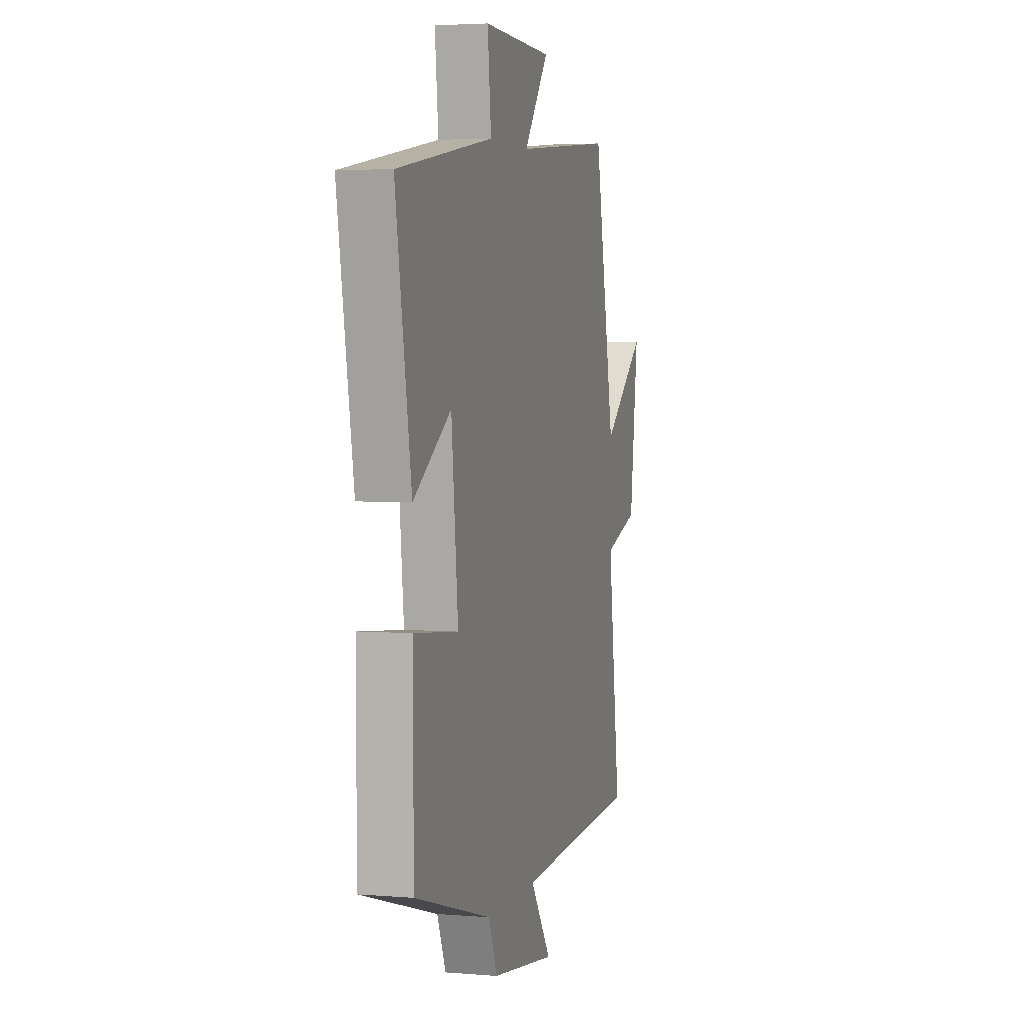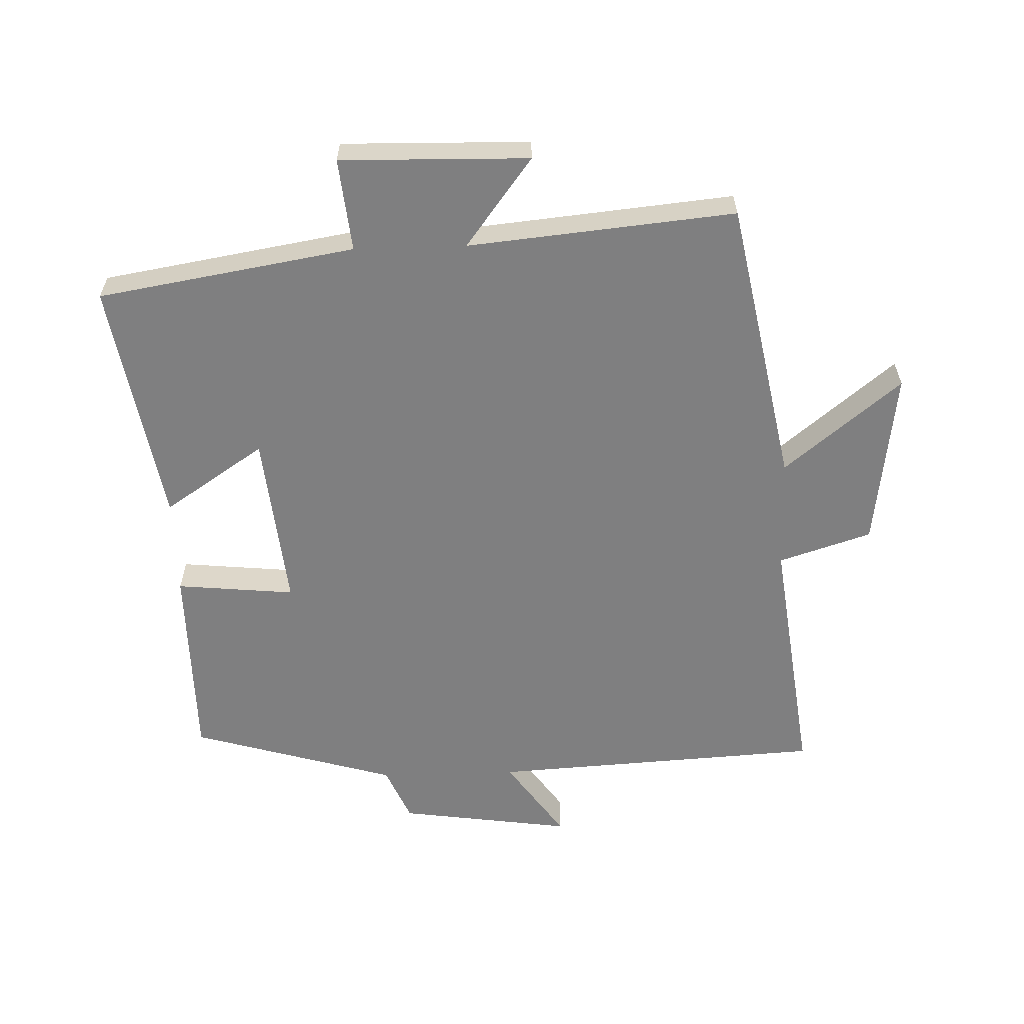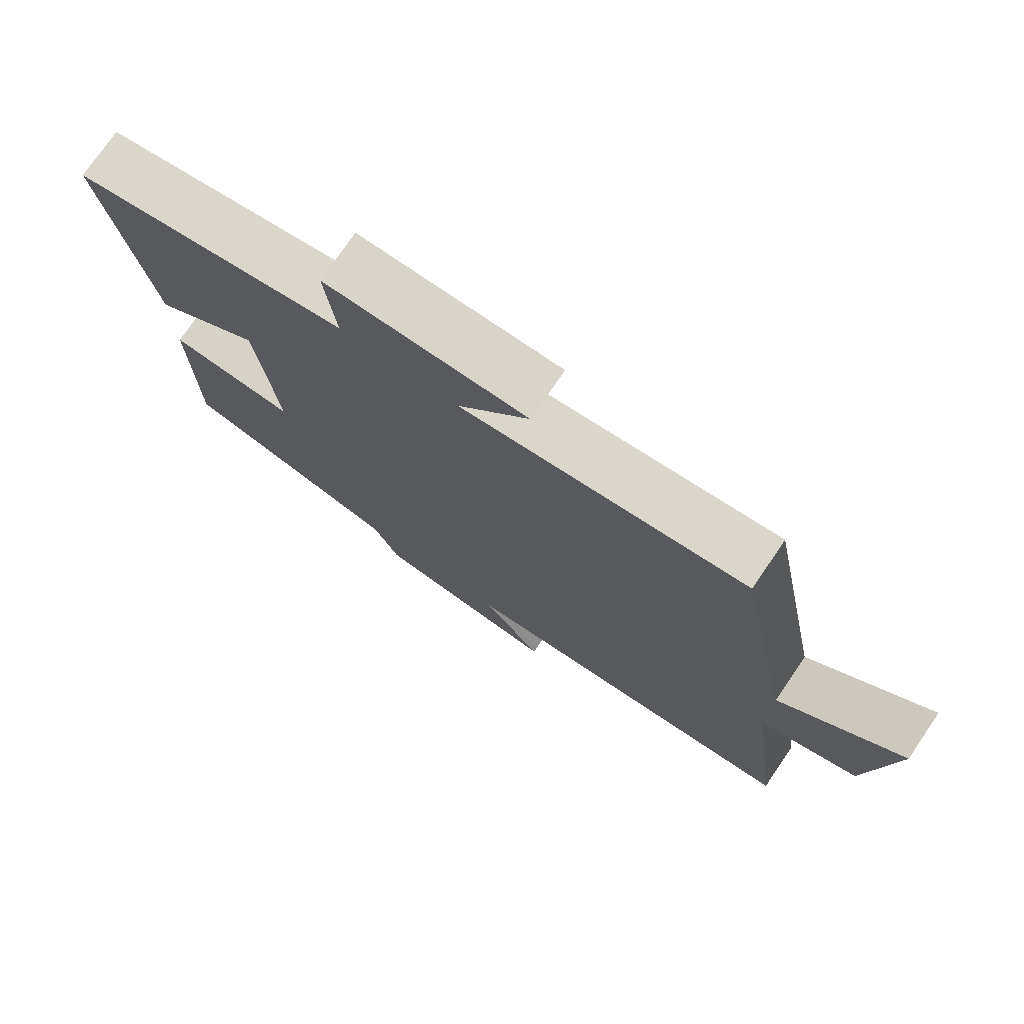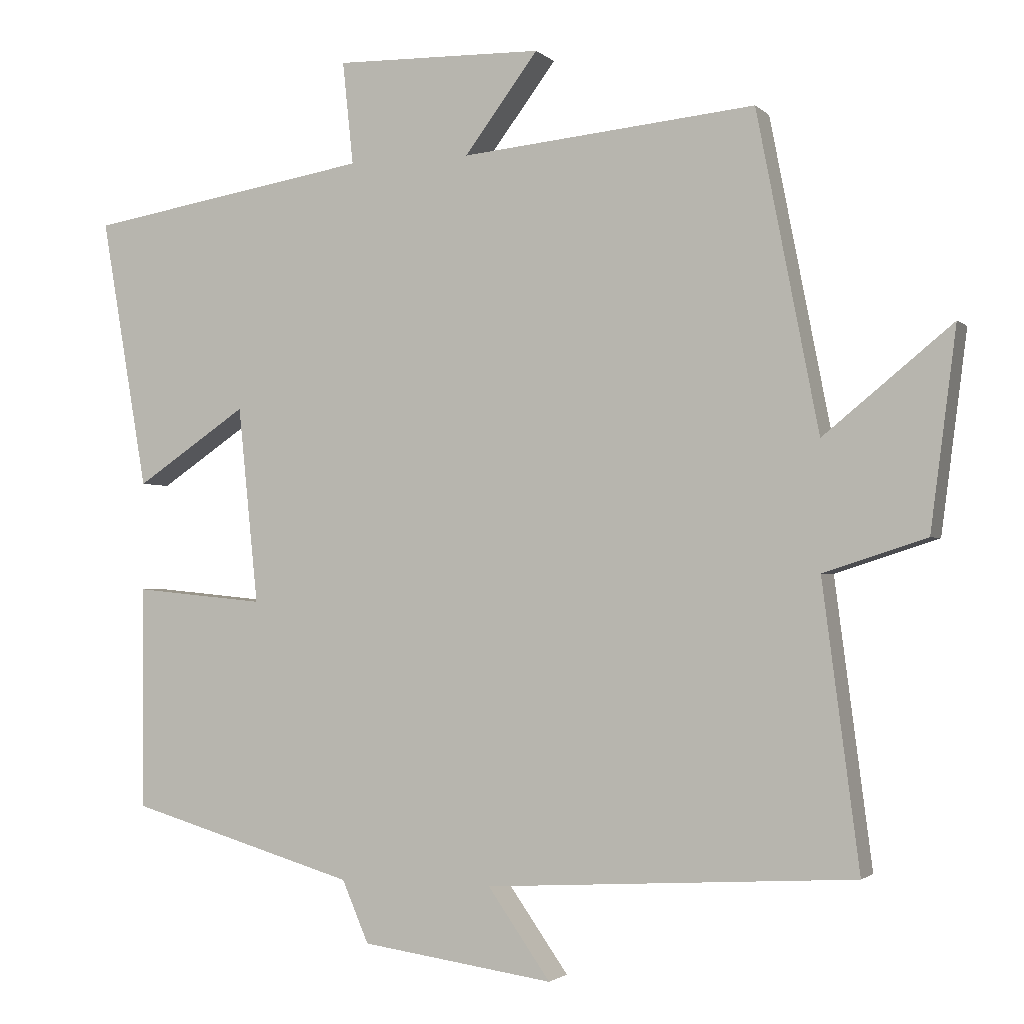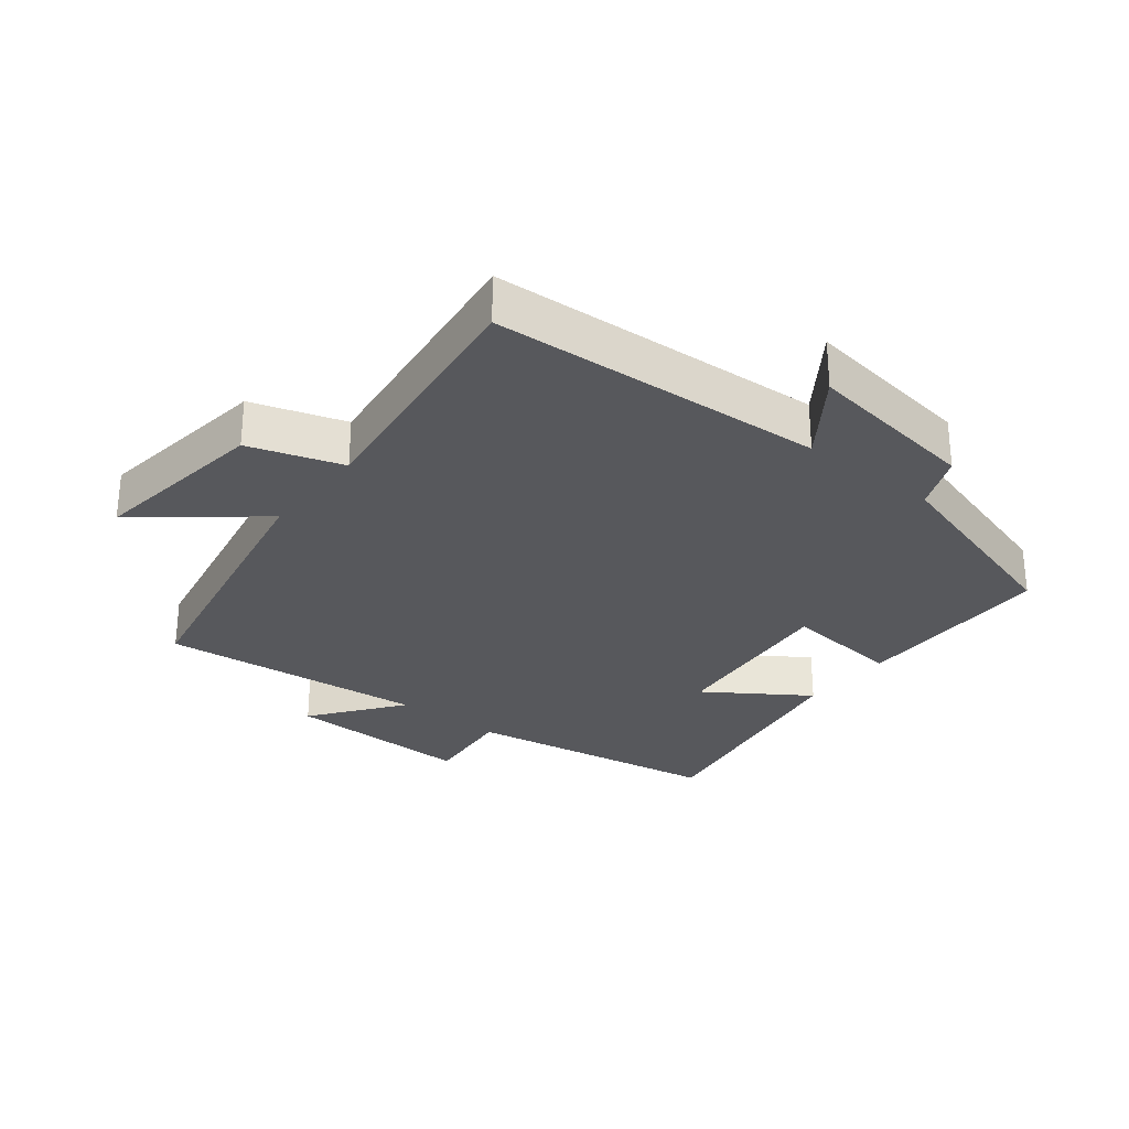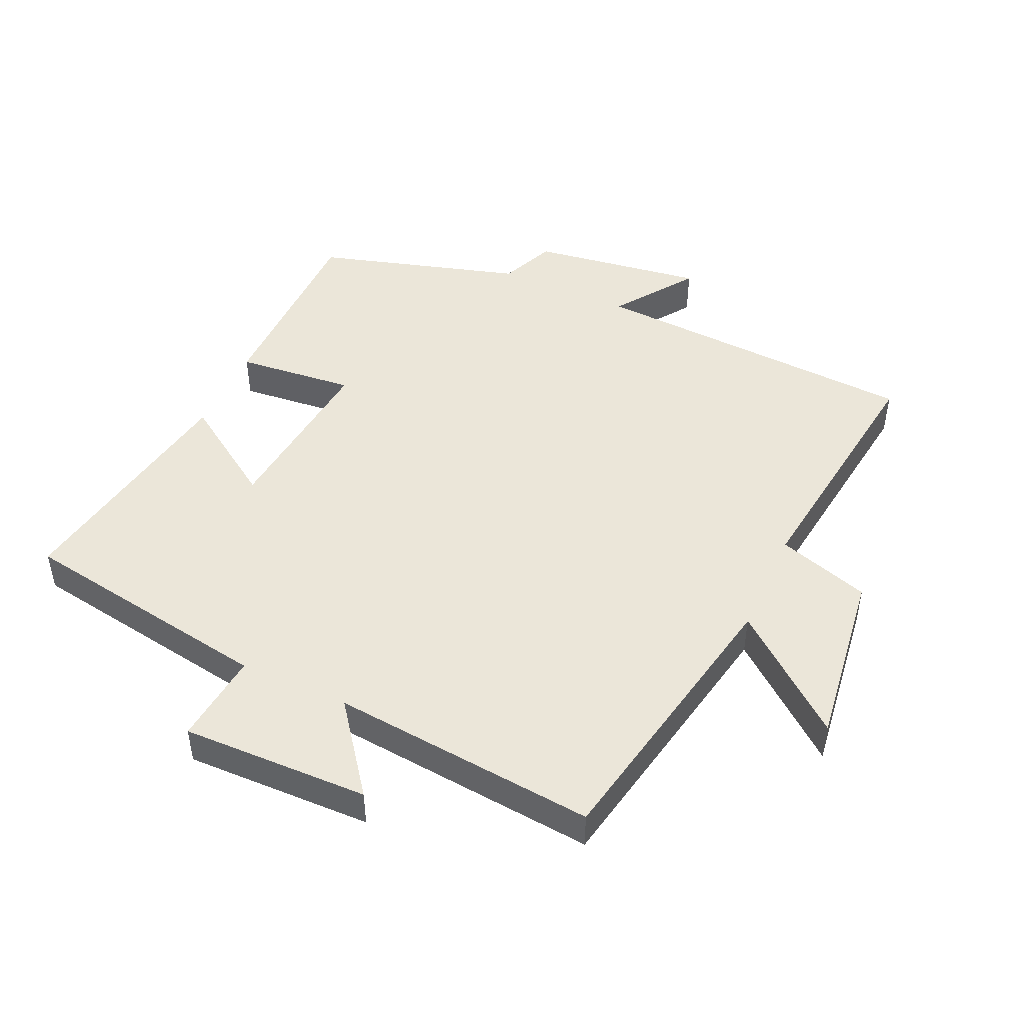
<metadata>
{"format":"obj","ext":"obj","renderer":"f3d","projection":"perspective","resolution":1024,"background":"white","views":[{"elev":3.7,"azim":-74.5,"up":"+Z"},{"elev":-59.8,"azim":1.8,"up":"+Y"},{"elev":75.3,"azim":34.3,"up":"+Z"},{"elev":-2.0,"azim":21.2,"up":"+Z"},{"elev":-28.8,"azim":141.6,"up":"+Y"},{"elev":47.0,"azim":24.4,"up":"+Y"}]}
</metadata>
<code>
v 0.414 0.07 0.54
v 0.5 0.07 0.099
v 0.679 0.07 0.245
v 0.643 0.07 -0.031
v 0.5 0.07 -0.077
v 0.551 0.07 -0.47
v 0.037 0.07 -0.5
v 0.124 0.07 -0.624
v -0.144 0.07 -0.586
v -0.181 0.07 -0.5
v -0.498 0.07 -0.407
v -0.5 0.07 -0.096
v -0.317 0.07 -0.114
v -0.345 0.07 0.16
v -0.5 0.07 0.056
v -0.565 0.07 0.434
v -0.169 0.07 0.5
v -0.184 0.07 0.643
v 0.106 0.07 0.637
v 0.003 0.07 0.5
v 0.414 0 0.54
v 0.5 0 0.099
v 0.679 0 0.245
v 0.643 0 -0.031
v 0.5 0 -0.077
v 0.551 0 -0.47
v 0.037 0 -0.5
v 0.124 0 -0.624
v -0.144 0 -0.586
v -0.181 0 -0.5
v -0.498 0 -0.407
v -0.5 0 -0.096
v -0.317 0 -0.114
v -0.345 0 0.16
v -0.5 0 0.056
v -0.565 0 0.434
v -0.169 0 0.5
v -0.184 0 0.643
v 0.106 0 0.637
v 0.003 0 0.5
f 17 18 19 20
f 16 17 20
f 15 16 20
f 14 15 20
f 20 1 2
f 14 20 2
f 13 14 2
f 10 11 12 13
f 9 10 13
f 8 9 13
f 7 8 13
f 5 6 7 13
f 5 13 2
f 2 3 4 5
f 40 39 38 37
f 40 37 36
f 40 36 35
f 40 35 34
f 22 21 40
f 22 40 34
f 22 34 33
f 33 32 31 30
f 33 30 29
f 33 29 28
f 33 28 27
f 33 27 26 25
f 22 33 25
f 25 24 23 22
f 1 21 22 2
f 2 22 23 3
f 3 23 24 4
f 4 24 25 5
f 5 25 26 6
f 6 26 27 7
f 7 27 28 8
f 8 28 29 9
f 9 29 30 10
f 10 30 31 11
f 11 31 32 12
f 12 32 33 13
f 13 33 34 14
f 14 34 35 15
f 15 35 36 16
f 16 36 37 17
f 17 37 38 18
f 18 38 39 19
f 19 39 40 20
f 20 40 21 1

</code>
